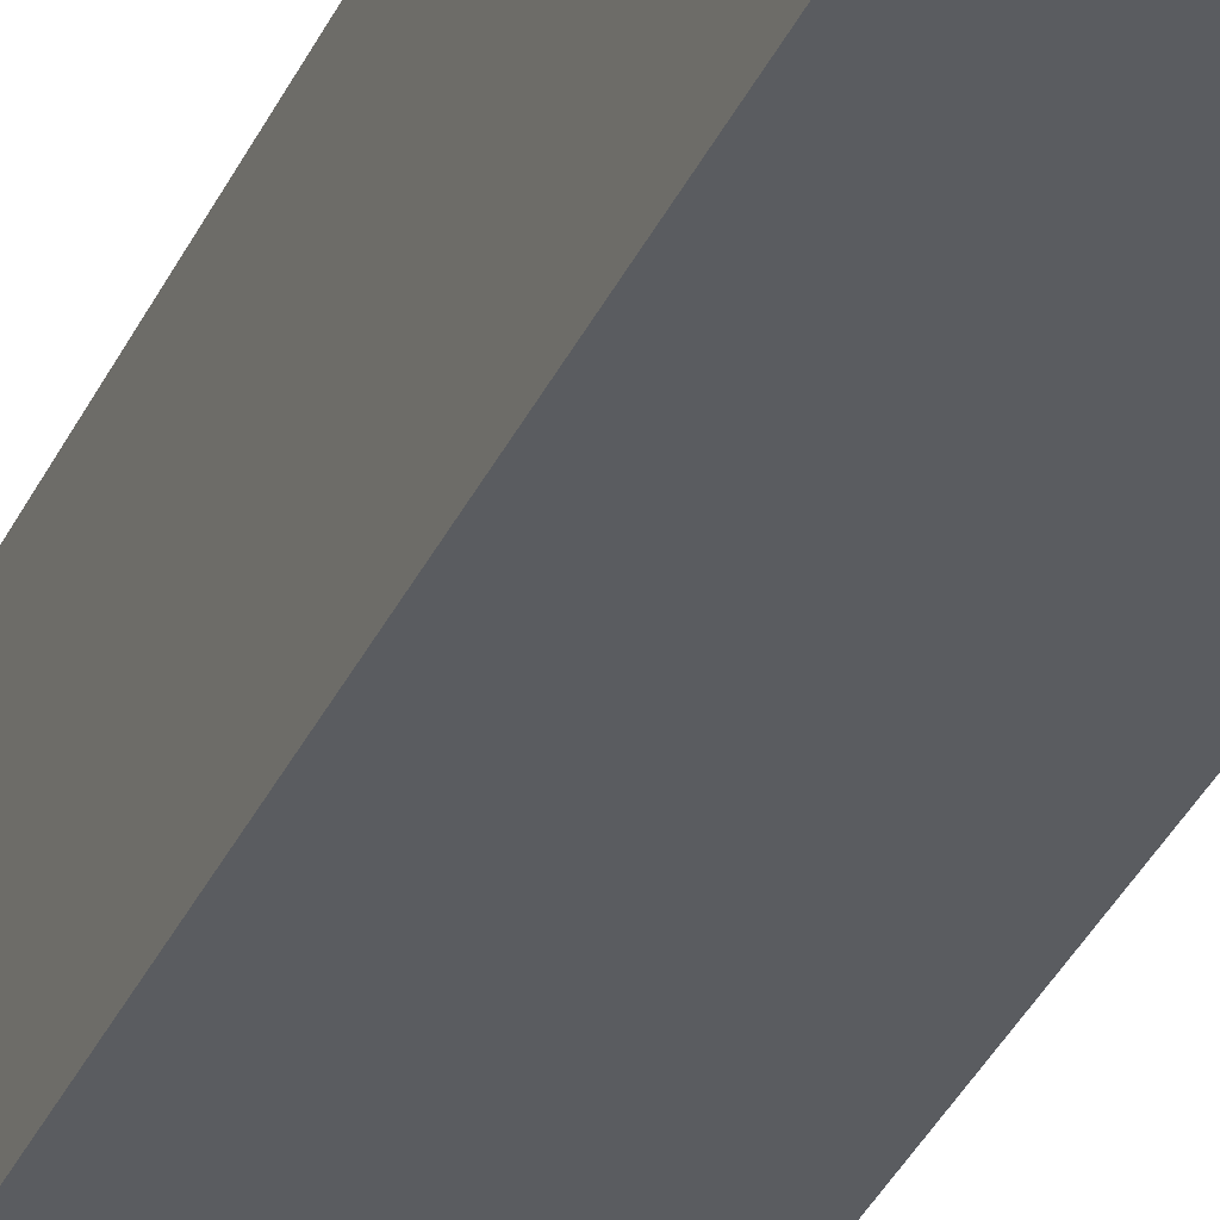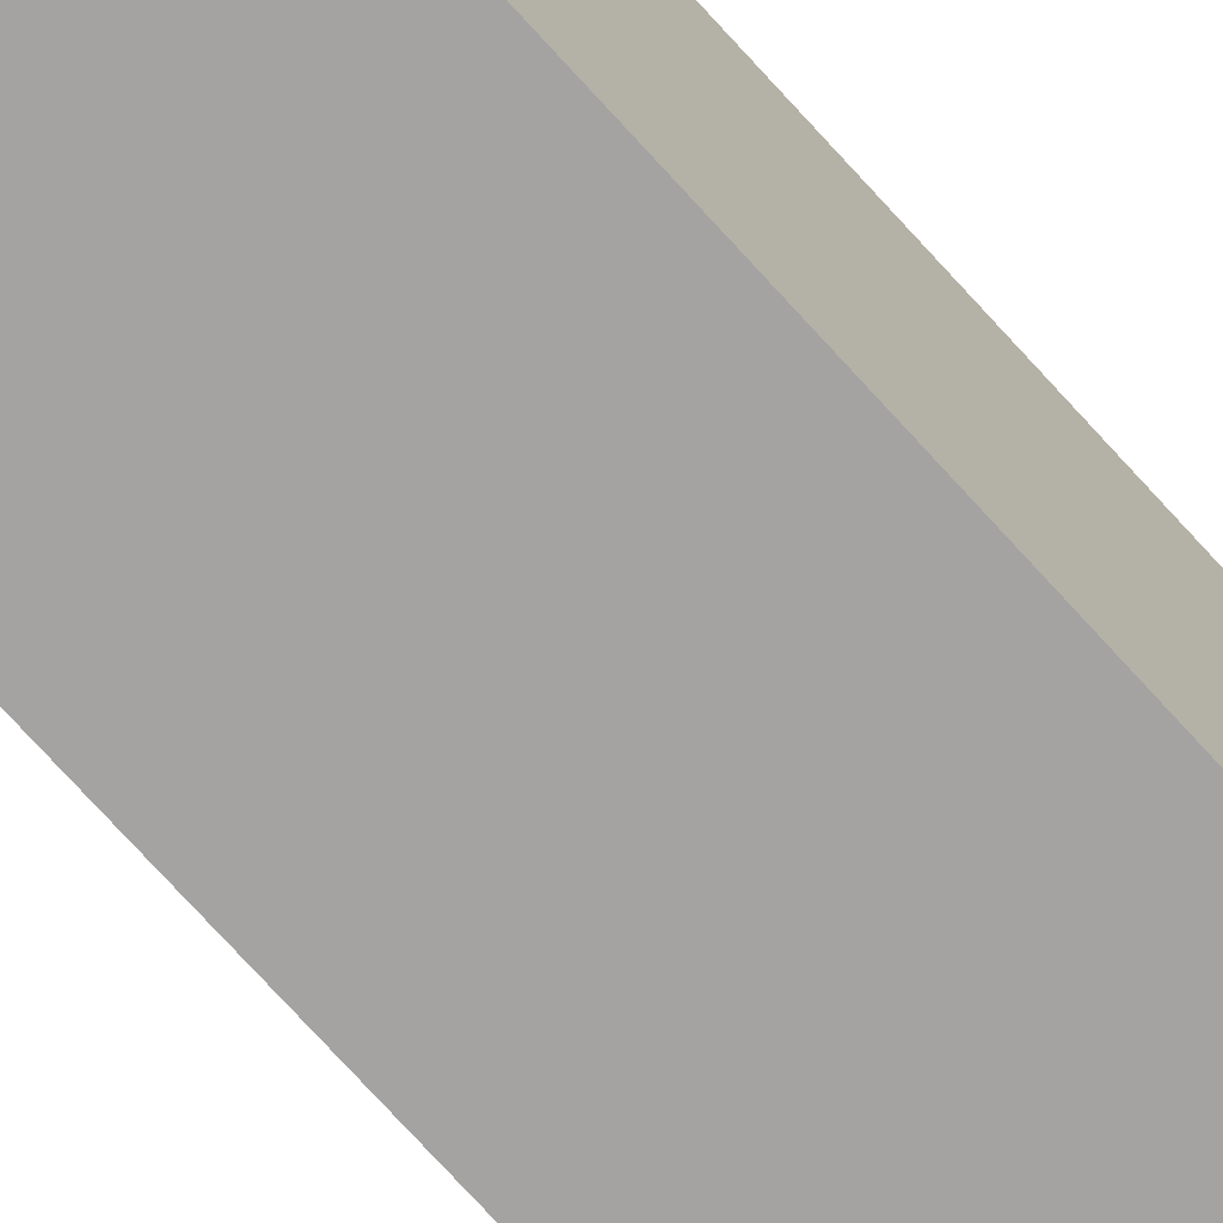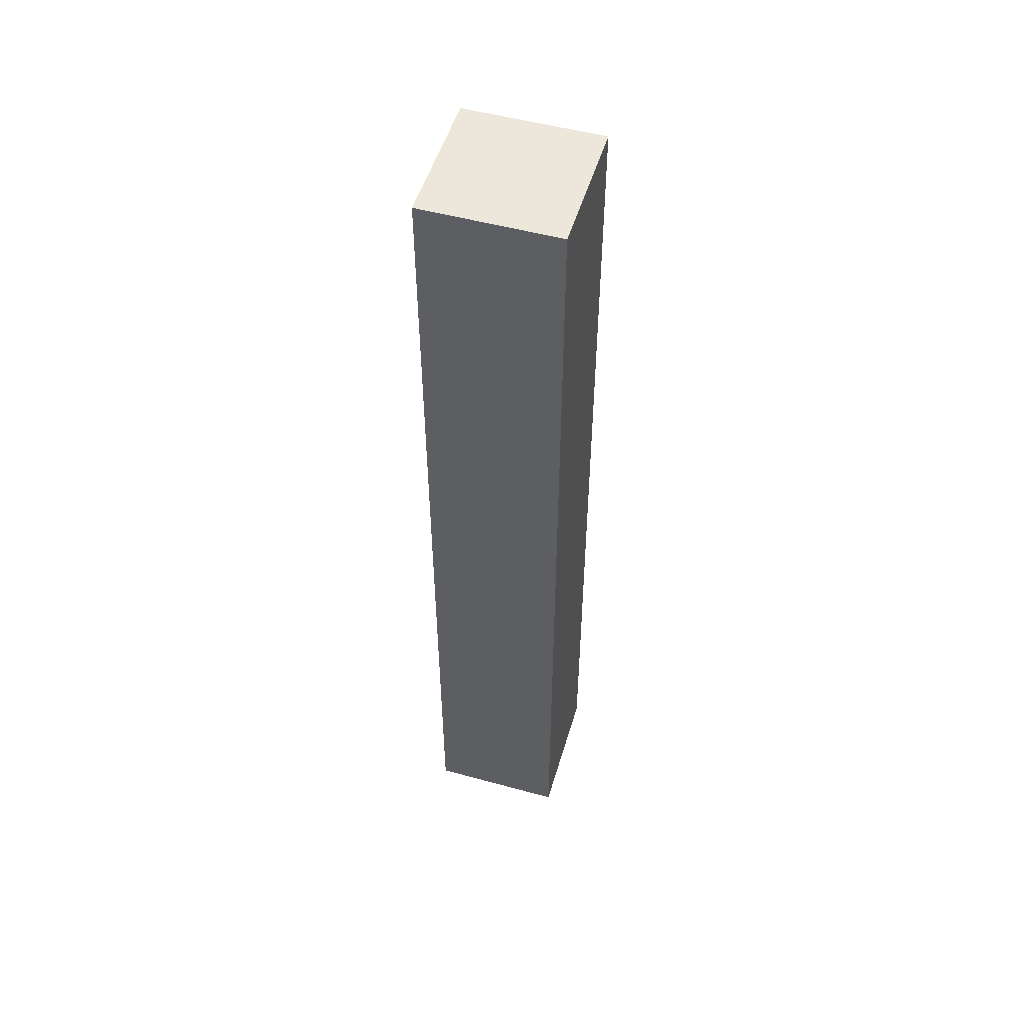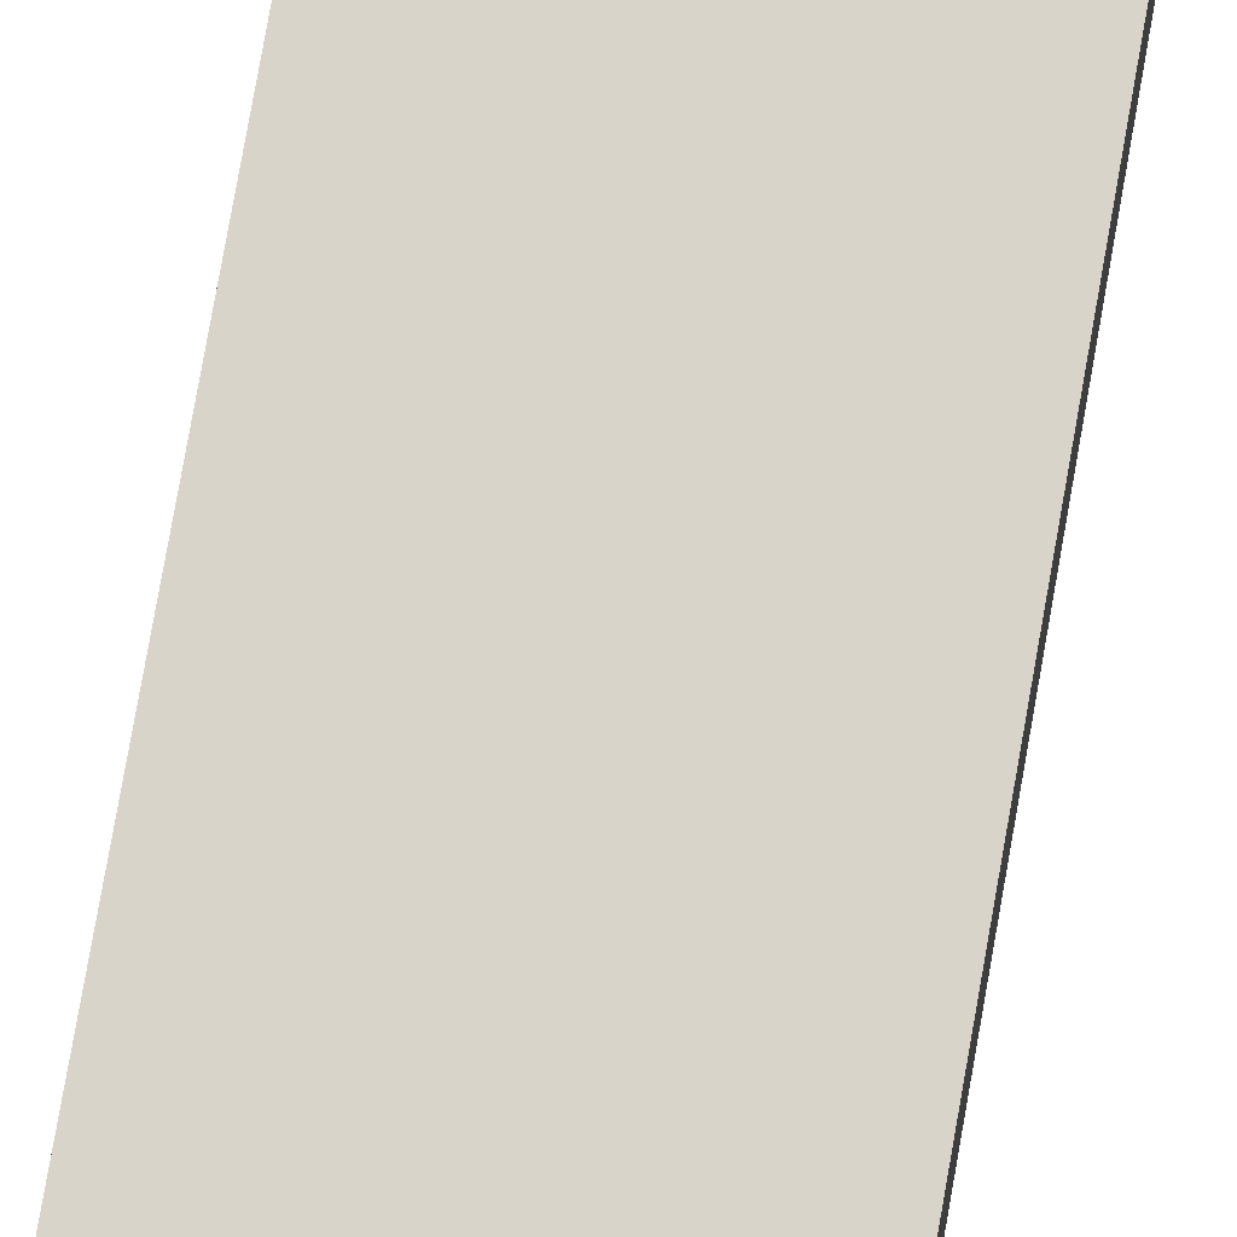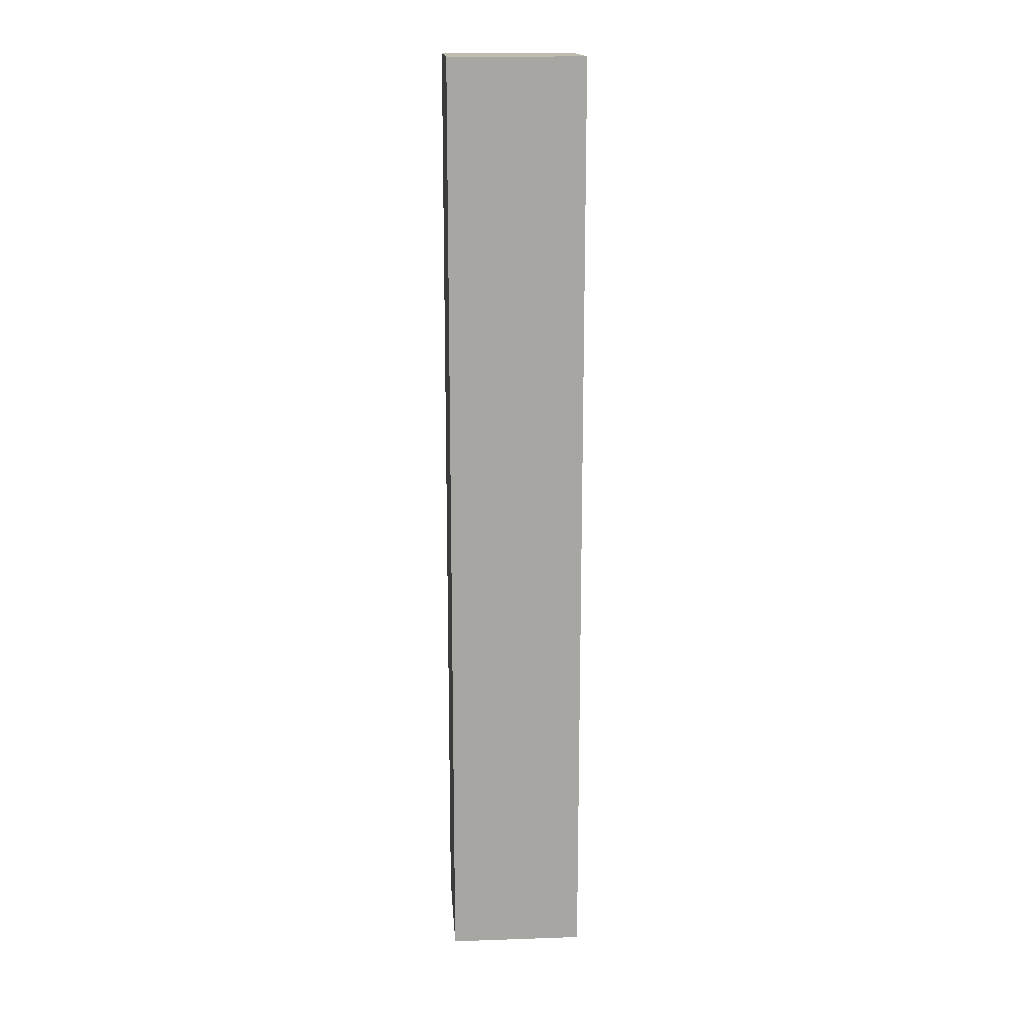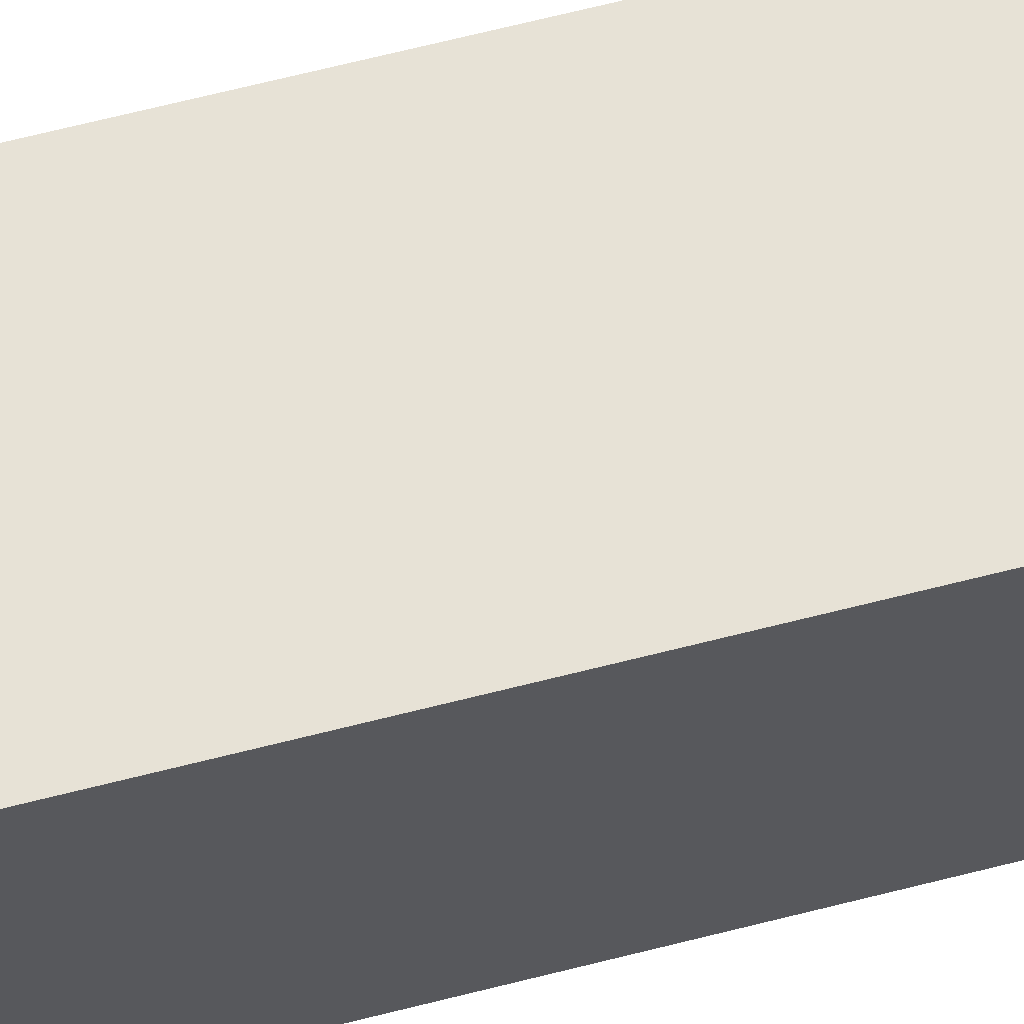
<metadata>
{"format":"obj","ext":"obj","renderer":"f3d","projection":"perspective","resolution":1024,"background":"white","views":[{"elev":-34.0,"azim":-21.7,"up":"+Y"},{"elev":-73.1,"azim":-137.9,"up":"+Y"},{"elev":52.0,"azim":106.5,"up":"+Z"},{"elev":75.2,"azim":-170.1,"up":"+Y"},{"elev":16.2,"azim":-94.0,"up":"+Z"},{"elev":63.5,"azim":-104.7,"up":"+Y"}]}
</metadata>
<code>
o Group15/mesh25/mesh25-geometry#mesh25-geometry
v -0.2341 0.5929 0.3015
v -0.2464 0.5929 0.3877
v -0.2341 0.5929 0.3877
v -0.2464 0.5929 0.3015
v -0.2341 0.5806 0.3877
v -0.2341 0.5806 0.3015
v -0.2464 0.5806 0.3015
v -0.2464 0.5806 0.3877
f 1 2 3
f 2 1 4
f 3 2 1
f 4 1 2
f 2 5 3
f 3 5 2
f 3 6 1
f 1 6 3
f 1 7 4
f 4 7 1
f 7 2 4
f 4 2 7
f 5 2 8
f 8 2 5
f 6 3 5
f 5 3 6
f 7 1 6
f 6 1 7
f 2 7 8
f 8 7 2
f 7 5 8
f 8 5 7
f 5 7 6
f 6 7 5

</code>
